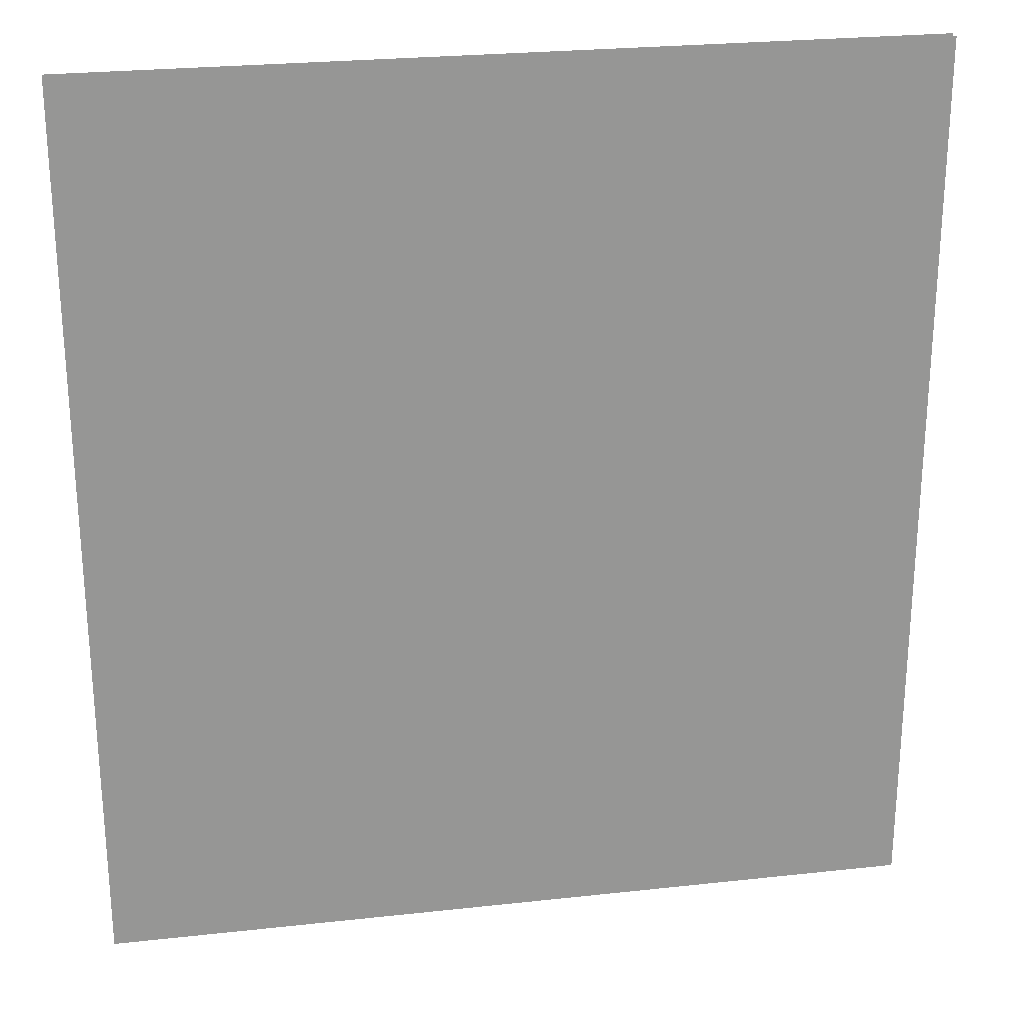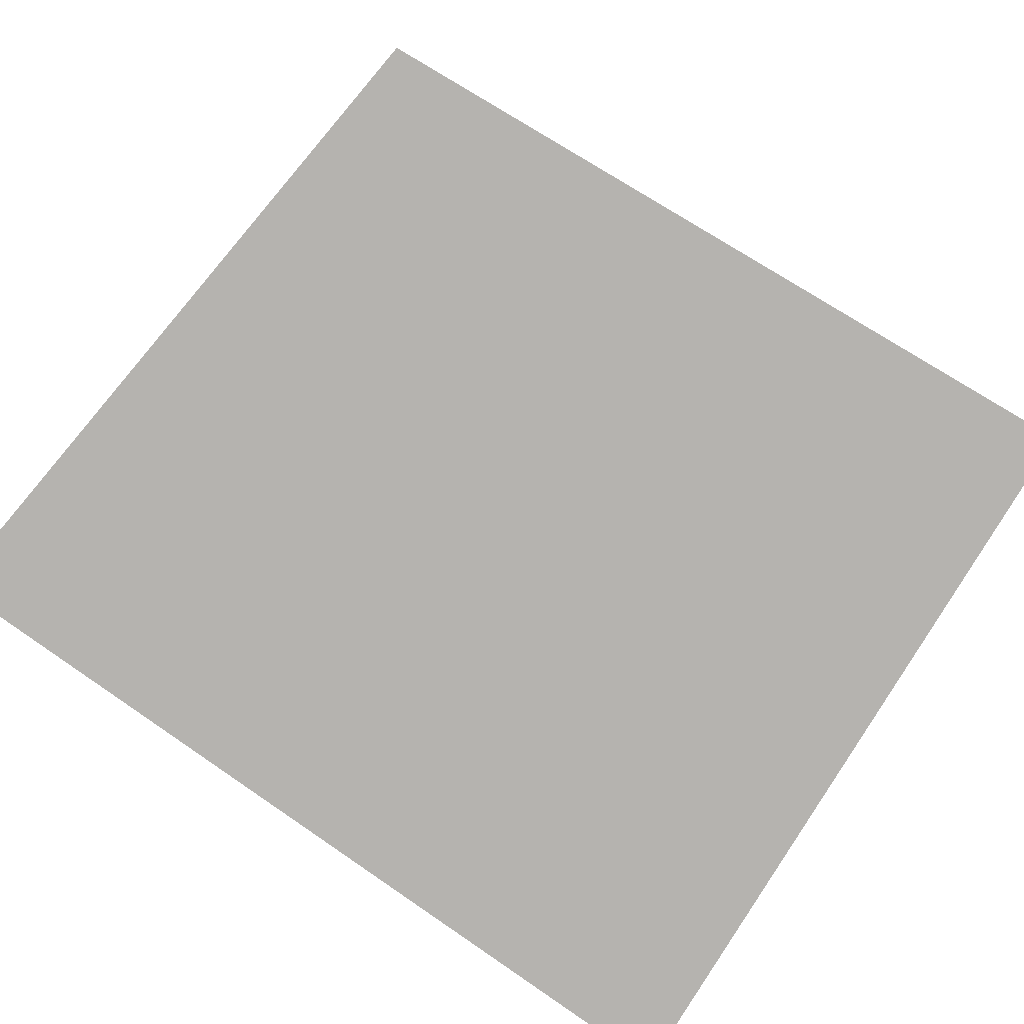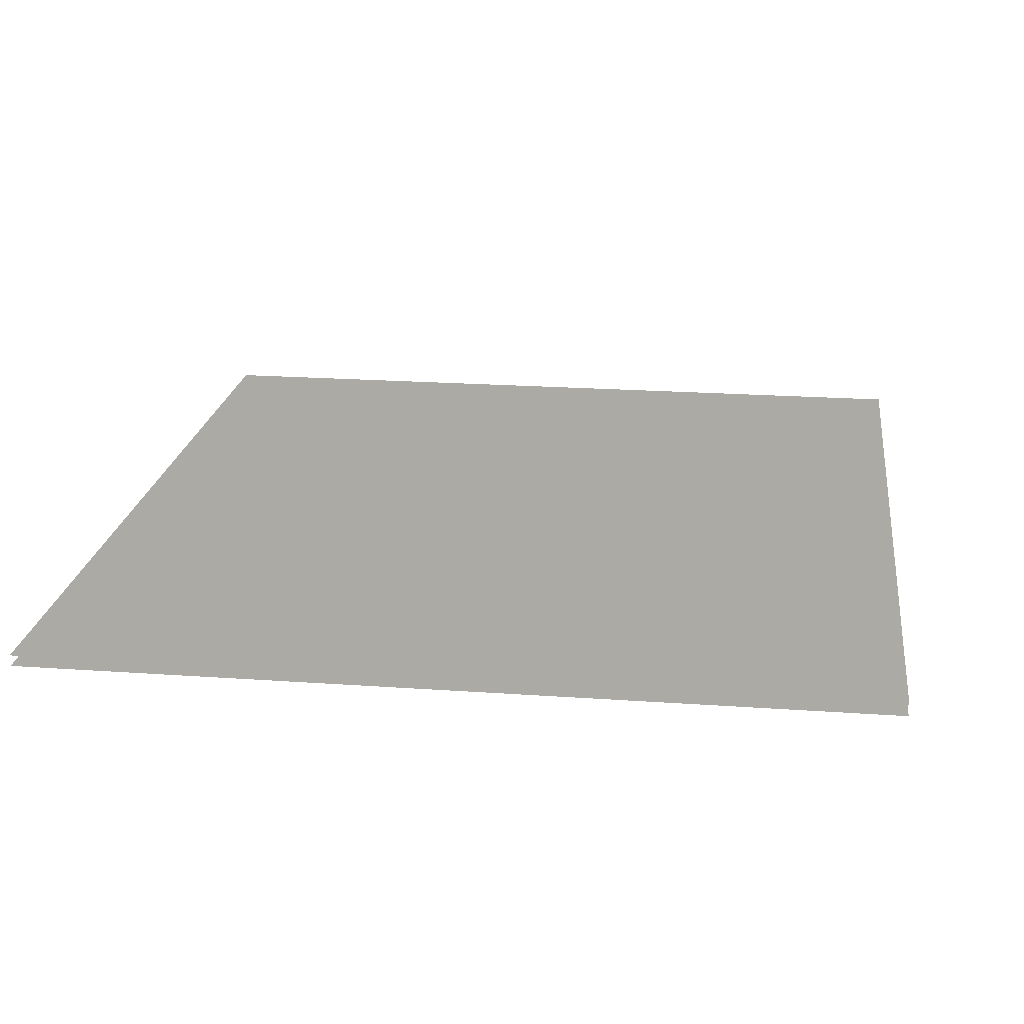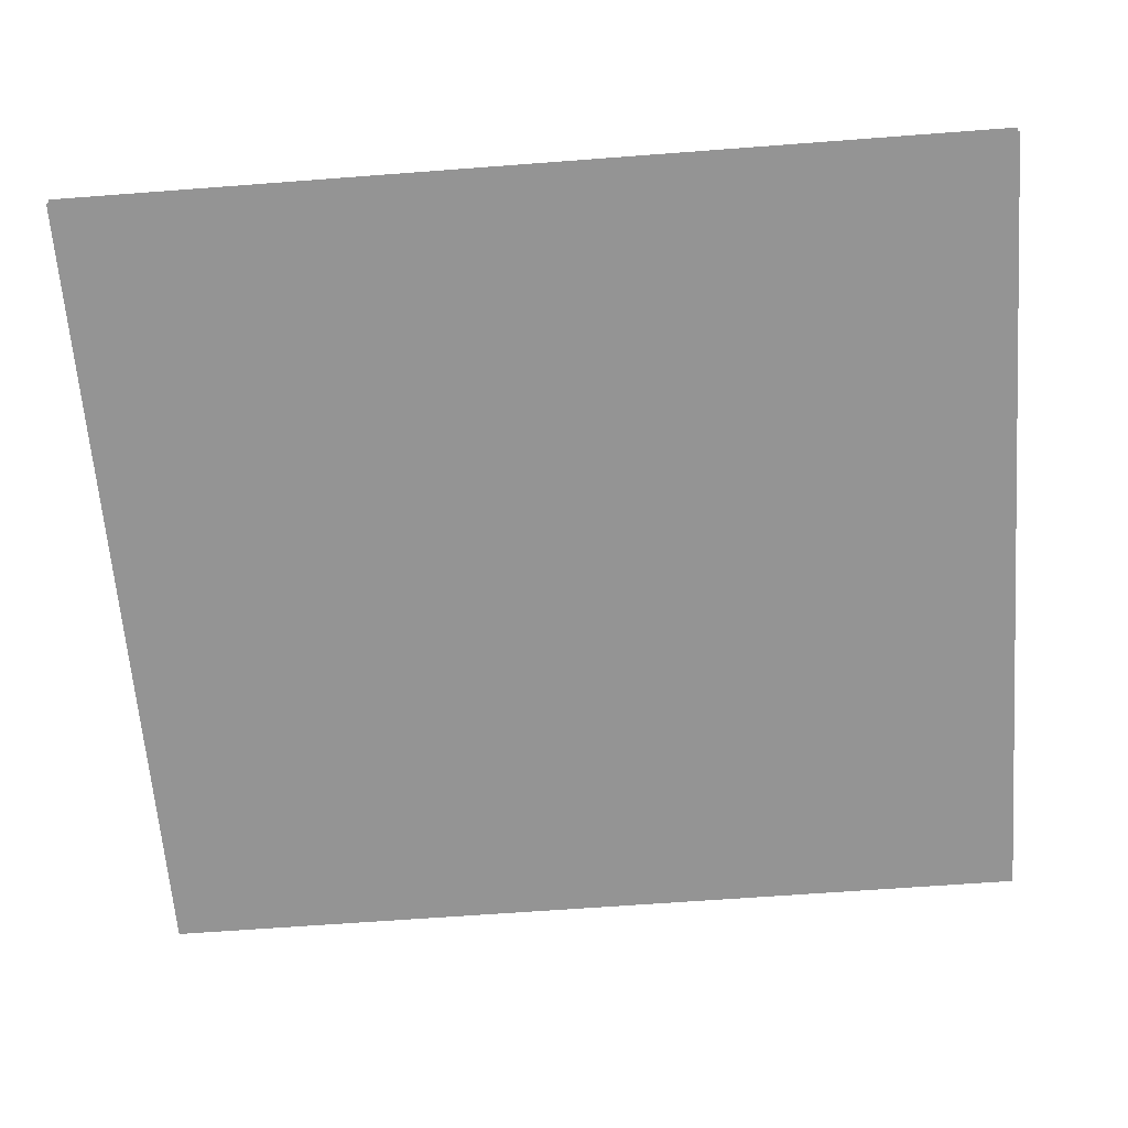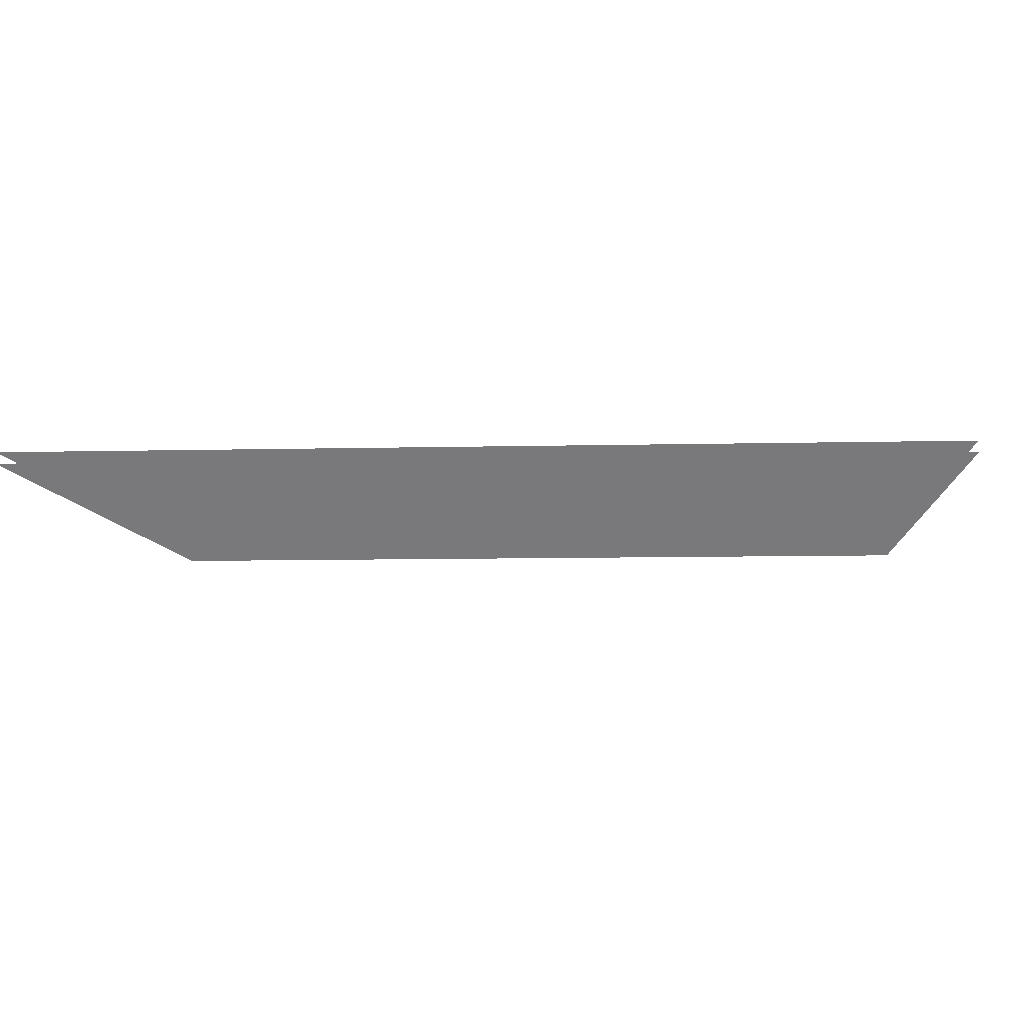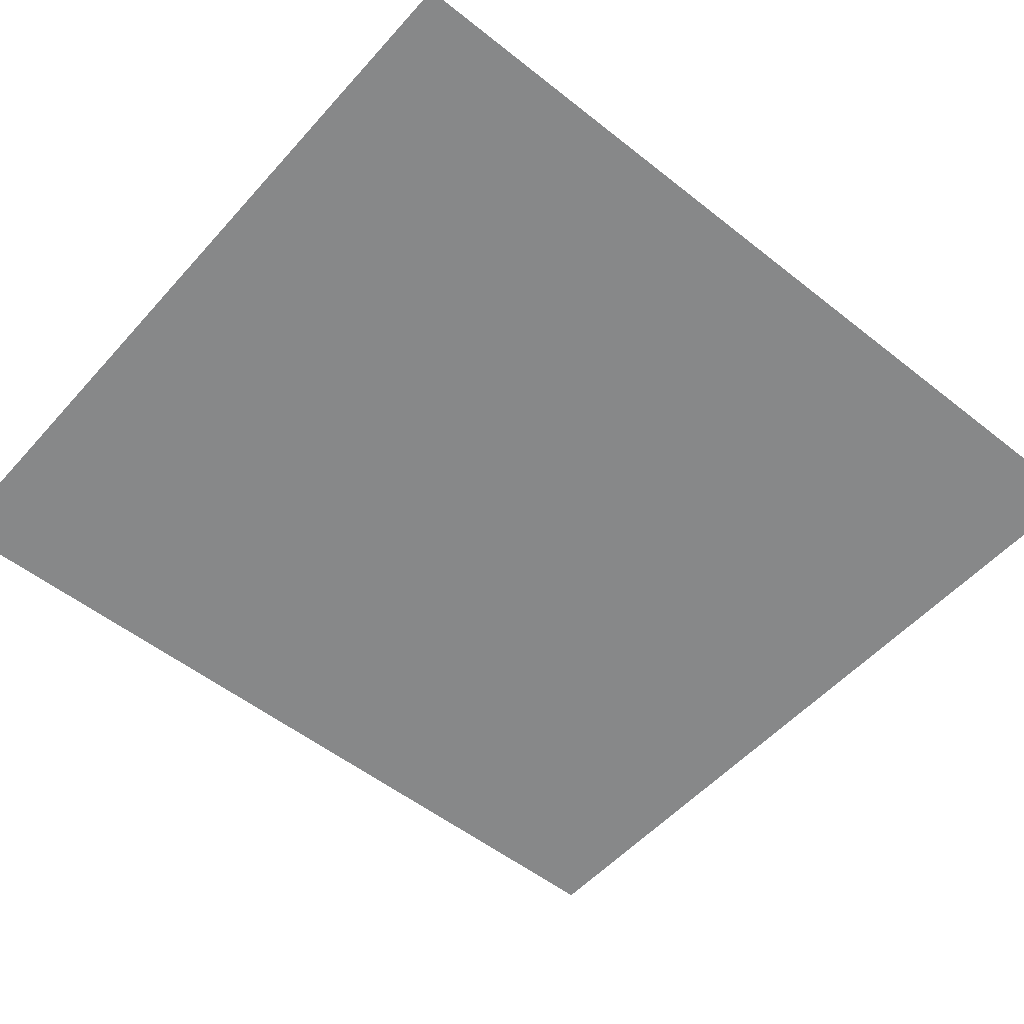
<metadata>
{"format":"obj","ext":"obj","renderer":"f3d","projection":"perspective","resolution":1024,"background":"white","views":[{"elev":25.2,"azim":169.9,"up":"+Z"},{"elev":69.0,"azim":-55.6,"up":"+Y"},{"elev":20.6,"azim":-172.6,"up":"+Y"},{"elev":-63.4,"azim":94.4,"up":"+Y"},{"elev":-7.6,"azim":-85.8,"up":"+Y"},{"elev":-53.0,"azim":49.6,"up":"+Y"}]}
</metadata>
<code>
o Object.1
v -72.34 -0.9 58.38 160 160 160
v -72.34 -0.9 -92.81 160 160 160
v 66.24 -0.9 -92.81 160 160 160
v 66.24 -0.9 58.38 160 160 160
v -72.34 0.9 -92.81 160 160 160
v 66.24 0.9 -92.81 160 160 160
v 66.24 0.9 58.38 160 160 160
v -72.34 0.9 58.38 160 160 160
v -72.34 -0.9 -92.81 160 160 160
v 66.24 0.9 -92.81 160 160 160
v 66.24 0.9 -92.81 160 160 160
v 66.24 -0.9 -92.81 160 160 160
v 66.24 -0.9 -92.81 160 160 160
v 66.24 0.9 58.38 160 160 160
v 66.24 0.9 58.38 160 160 160
v 66.24 -0.9 58.38 160 160 160
v 66.24 -0.9 58.38 160 160 160
v -72.34 0.9 58.38 160 160 160
v -72.34 0.9 58.38 160 160 160
v -72.34 0.9 -92.81 160 160 160
v -72.34 -0.9 58.38 160 160 160
v -72.34 -0.9 58.38 160 160 160
v -72.34 0.9 -92.81 160 160 160
v -72.34 -0.9 -92.81 160 160 160
f 5 6 2
f 9 10 3
f 11 7 12
f 13 14 4
f 15 8 16
f 17 18 1
f 19 20 21
f 22 23 24
f 1 2 4
f 4 2 3
f 5 8 6
f 6 8 7

</code>
